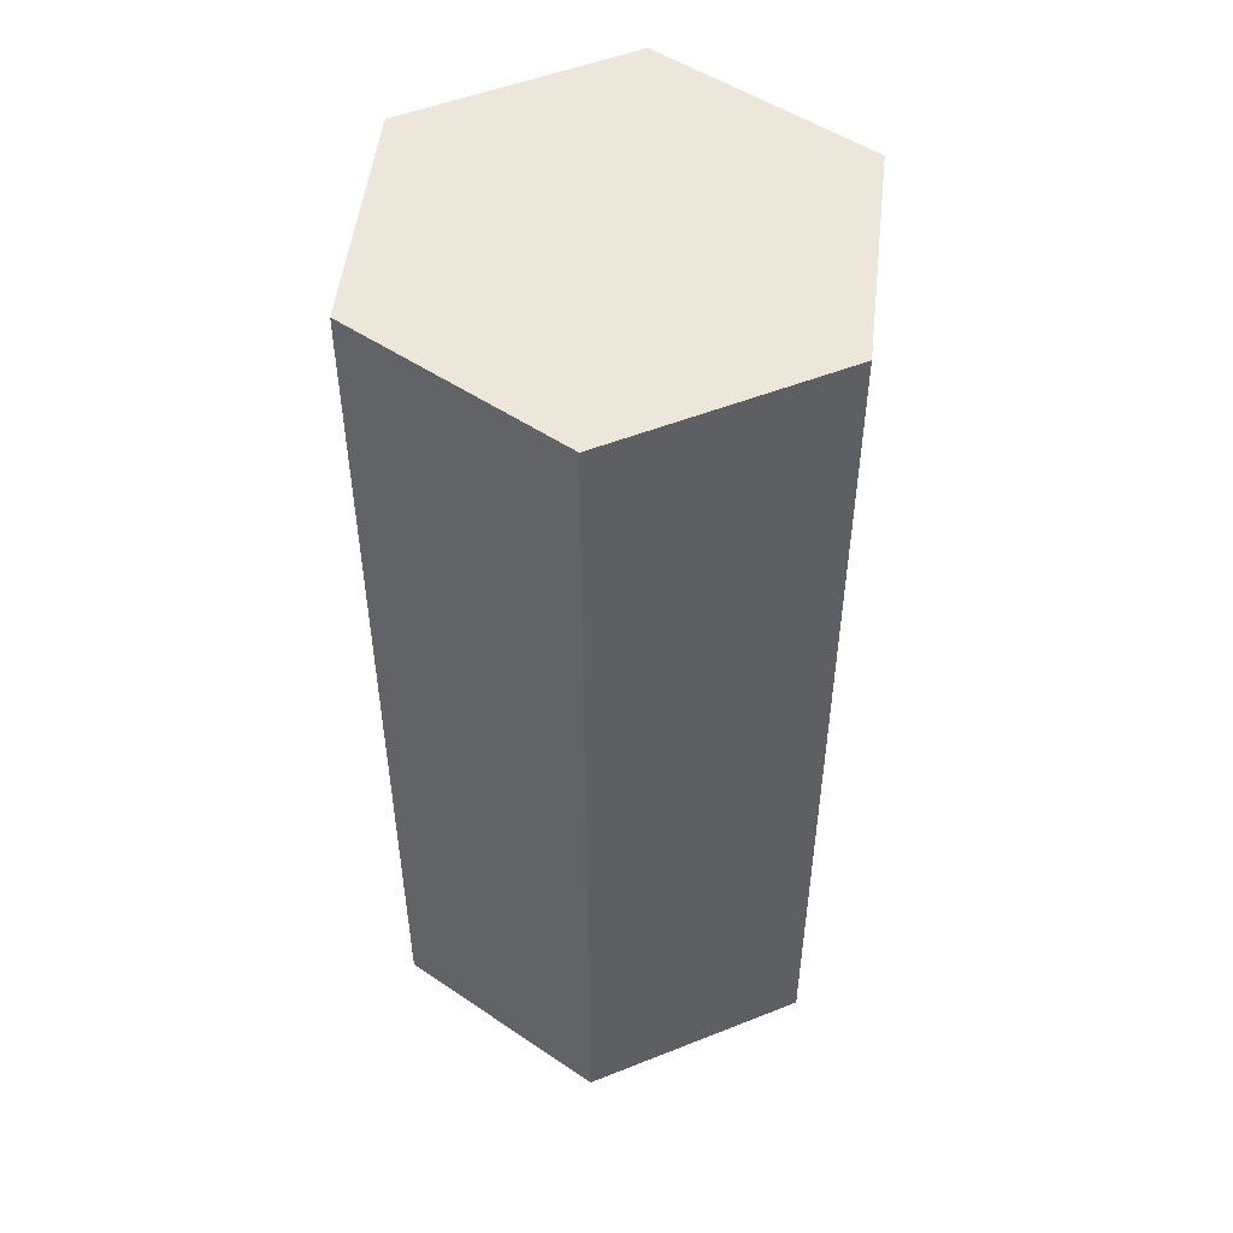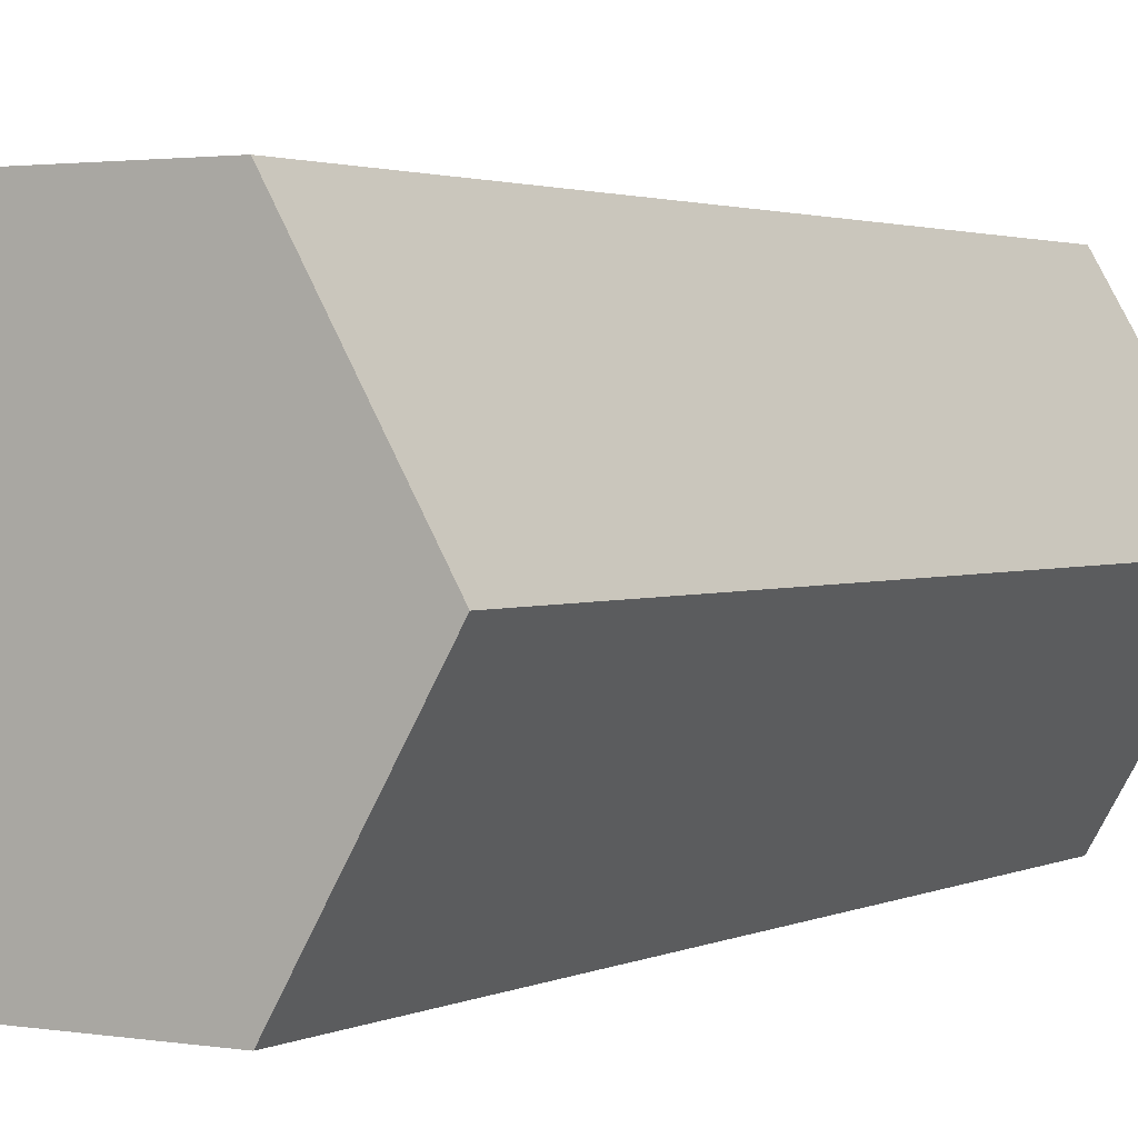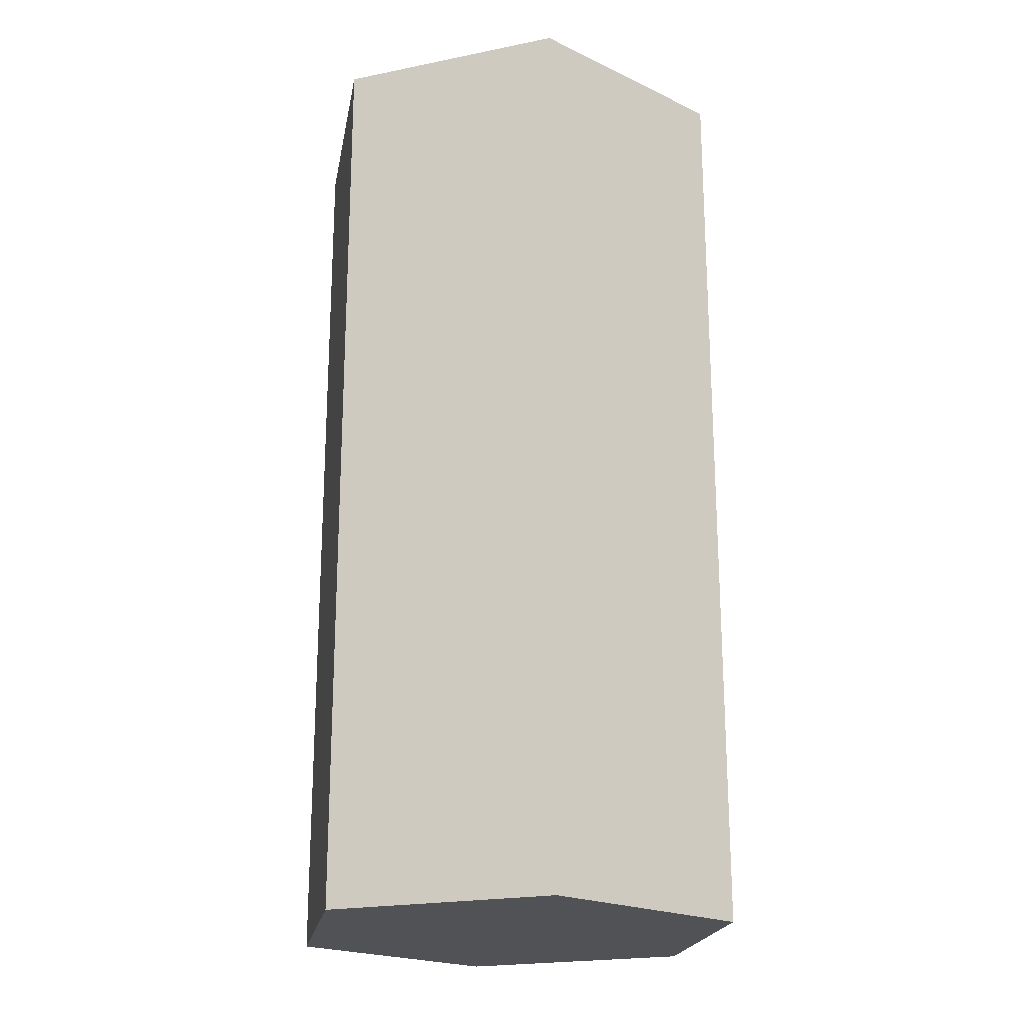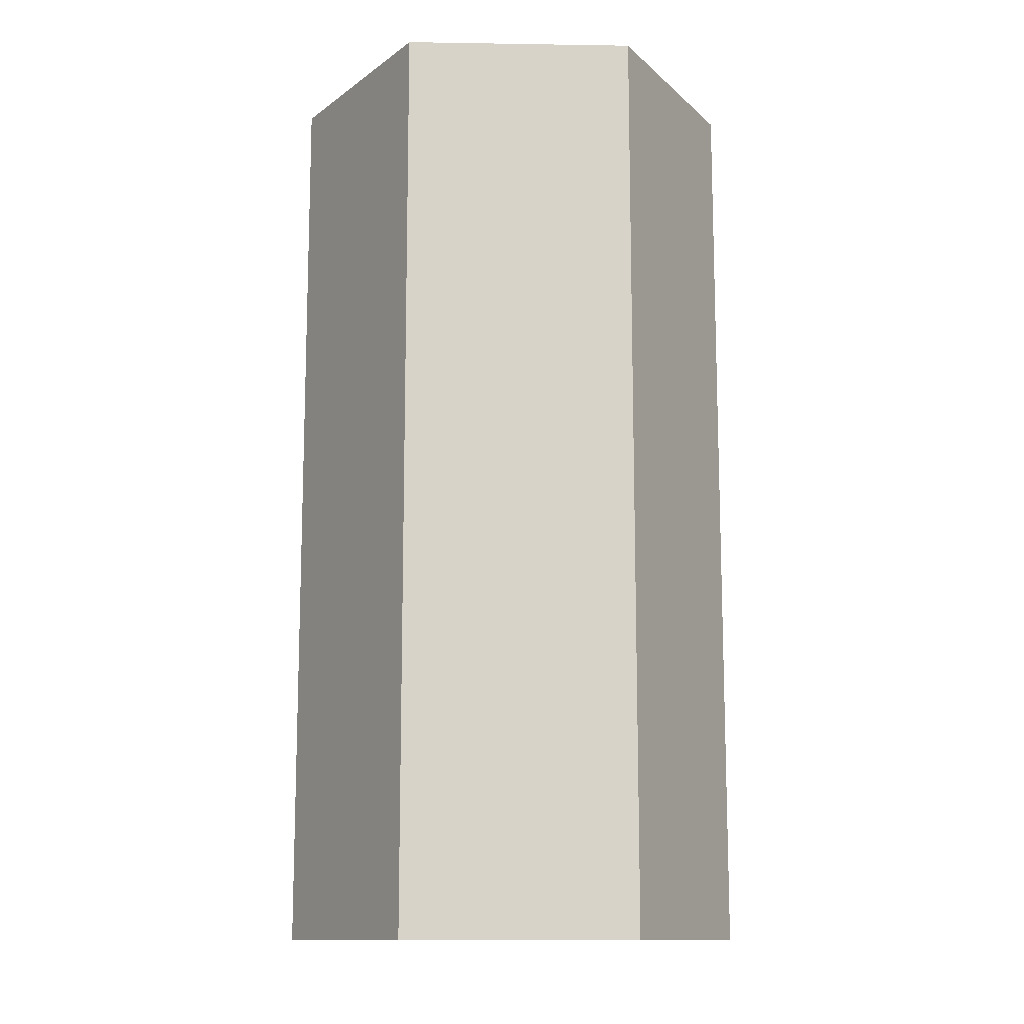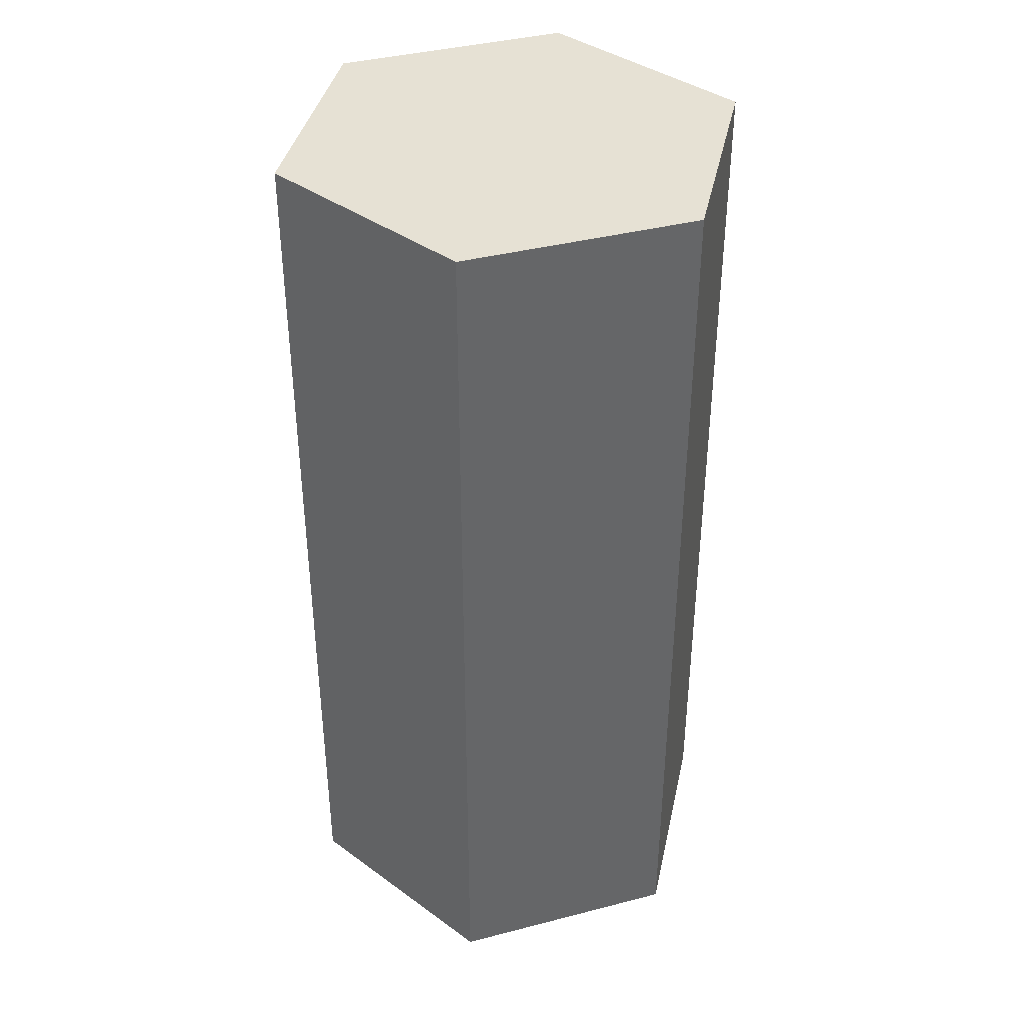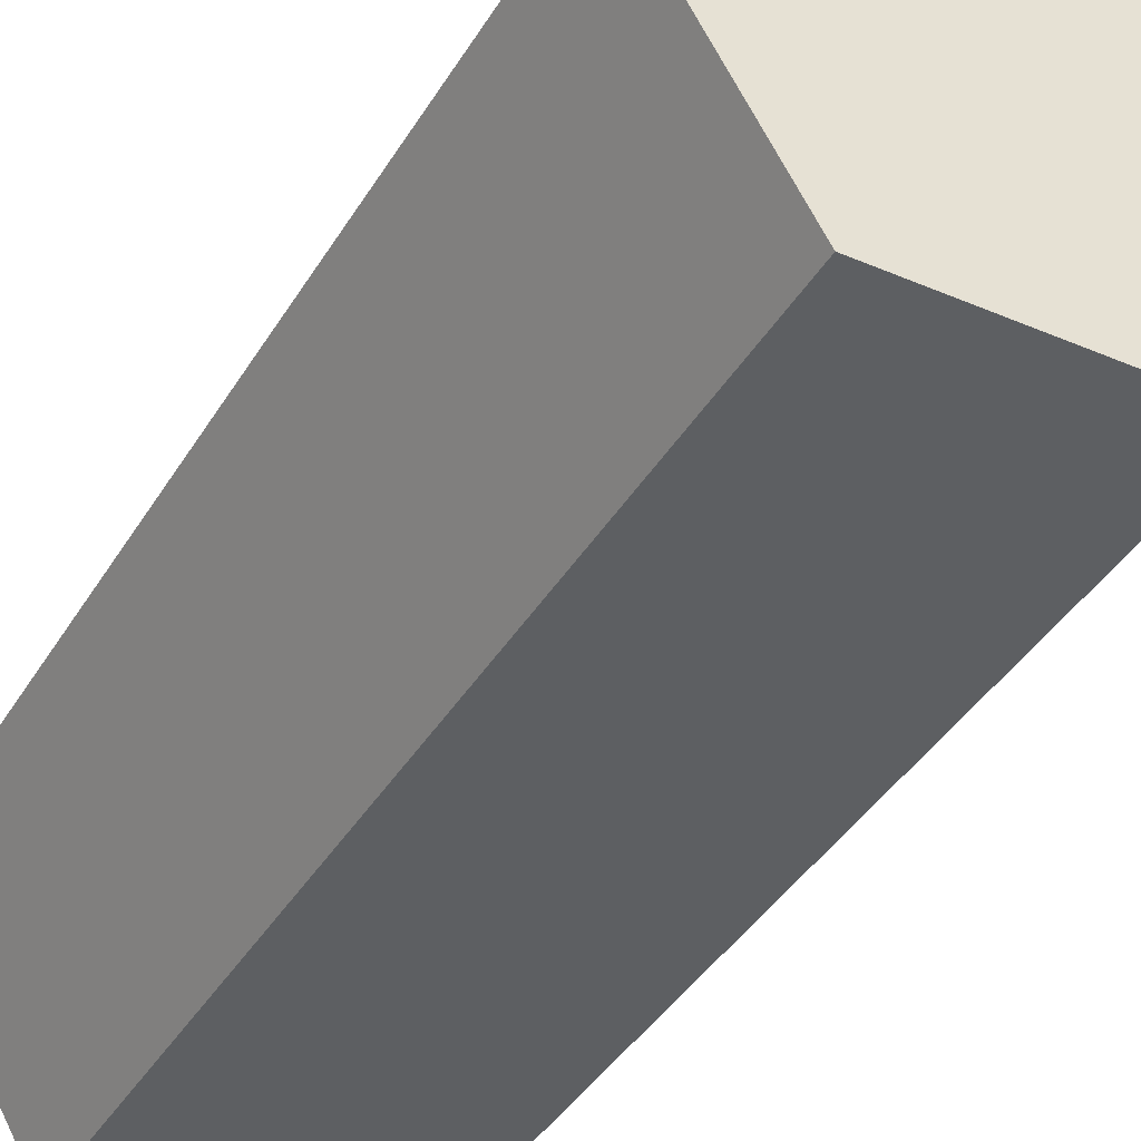
<metadata>
{"format":"obj","ext":"obj","renderer":"f3d","projection":"perspective","resolution":1024,"background":"white","views":[{"elev":50.7,"azim":36.5,"up":"+Z"},{"elev":2.0,"azim":31.3,"up":"+Y"},{"elev":-21.2,"azim":79.9,"up":"+Z"},{"elev":-12.4,"azim":177.9,"up":"+Z"},{"elev":39.1,"azim":-17.9,"up":"+Z"},{"elev":-39.5,"azim":-28.1,"up":"+Y"}]}
</metadata>
<code>
v  0 0 4e-06
v  -19.69 34.1 4e-06
v  19.69 34.1 4e-06
v  39.37 0 4e-06
v  -19.69 -34.1 4e-06
v  -39.37 -3e-06 4e-06
v  19.69 -34.1 4e-06
v  19.69 34.1 39.37
v  39.37 0 39.37
v  -19.69 34.1 39.37
v  -39.37 -3e-06 39.37
v  -19.69 -34.1 39.37
v  19.69 -34.1 39.37
v  19.69 34.1 78.74
v  39.37 0 78.74
v  -19.69 34.1 78.74
v  -39.37 -3e-06 78.74
v  -19.69 -34.1 78.74
v  19.69 -34.1 78.74
v  19.69 34.1 118.1
v  39.37 0 118.1
v  -19.69 34.1 118.1
v  -39.37 -3e-06 118.1
v  -19.69 -34.1 118.1
v  19.69 -34.1 118.1
v  19.69 34.1 157.5
v  39.37 0 157.5
v  -19.69 34.1 157.5
v  -39.37 -3e-06 157.5
v  -19.69 -34.1 157.5
v  19.69 -34.1 157.5
v  0 0 157.5
g Cylinder057
f 1 2 3 4
f 1 5 6 2
f 1 4 7 5
f 4 3 8 9
f 3 2 10 8
f 2 6 11 10
f 6 5 12 11
f 5 7 13 12
f 7 4 9 13
f 9 8 14 15
f 8 10 16 14
f 10 11 17 16
f 11 12 18 17
f 12 13 19 18
f 13 9 15 19
f 15 14 20 21
f 14 16 22 20
f 16 17 23 22
f 17 18 24 23
f 18 19 25 24
f 19 15 21 25
f 21 20 26 27
f 20 22 28 26
f 22 23 29 28
f 23 24 30 29
f 24 25 31 30
f 25 21 27 31
f 32 31 27 26
f 32 26 28 29
f 32 29 30 31

</code>
